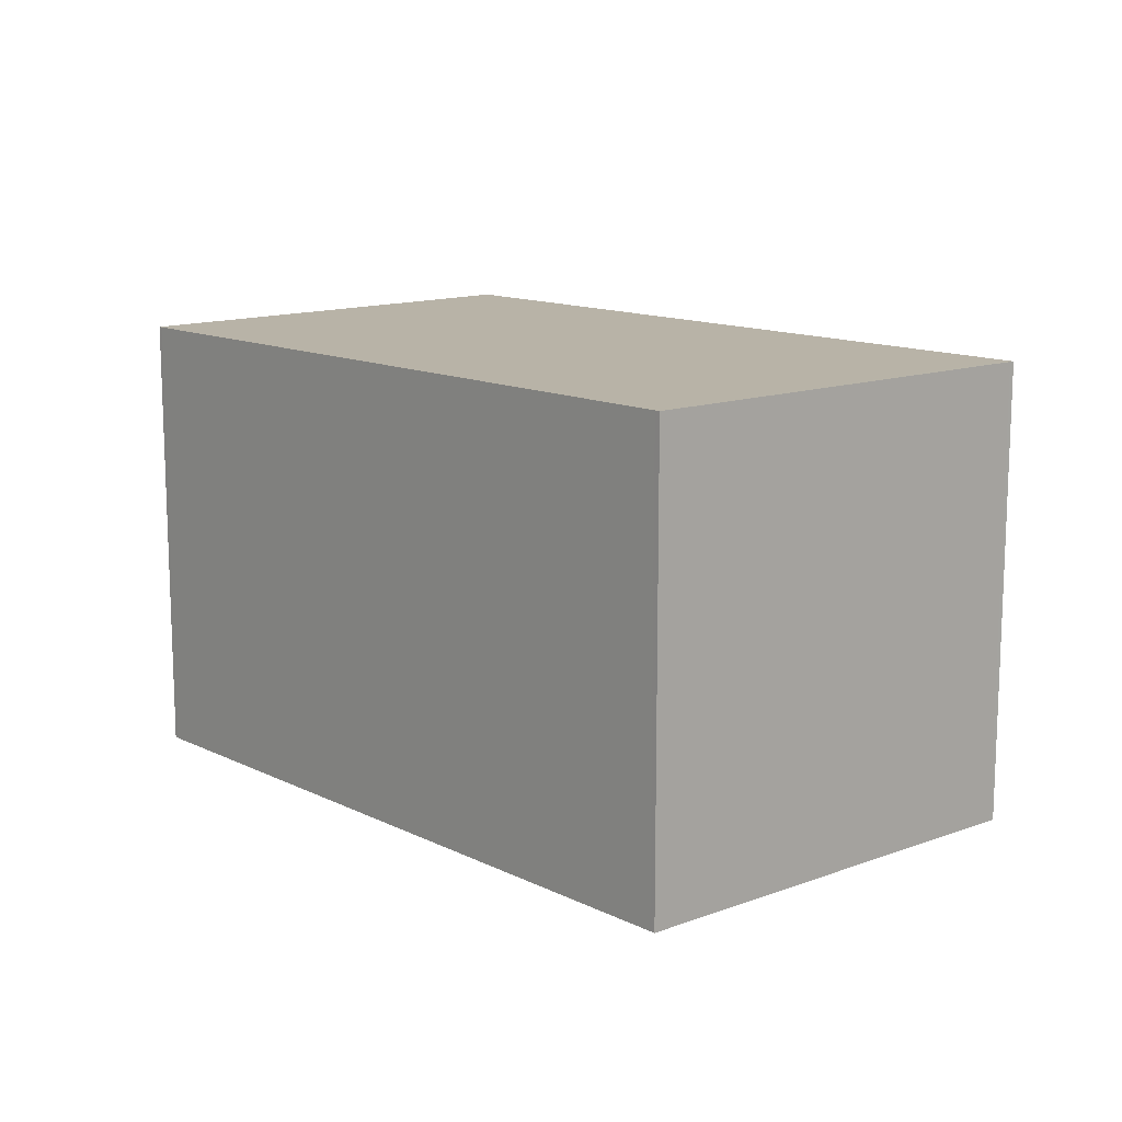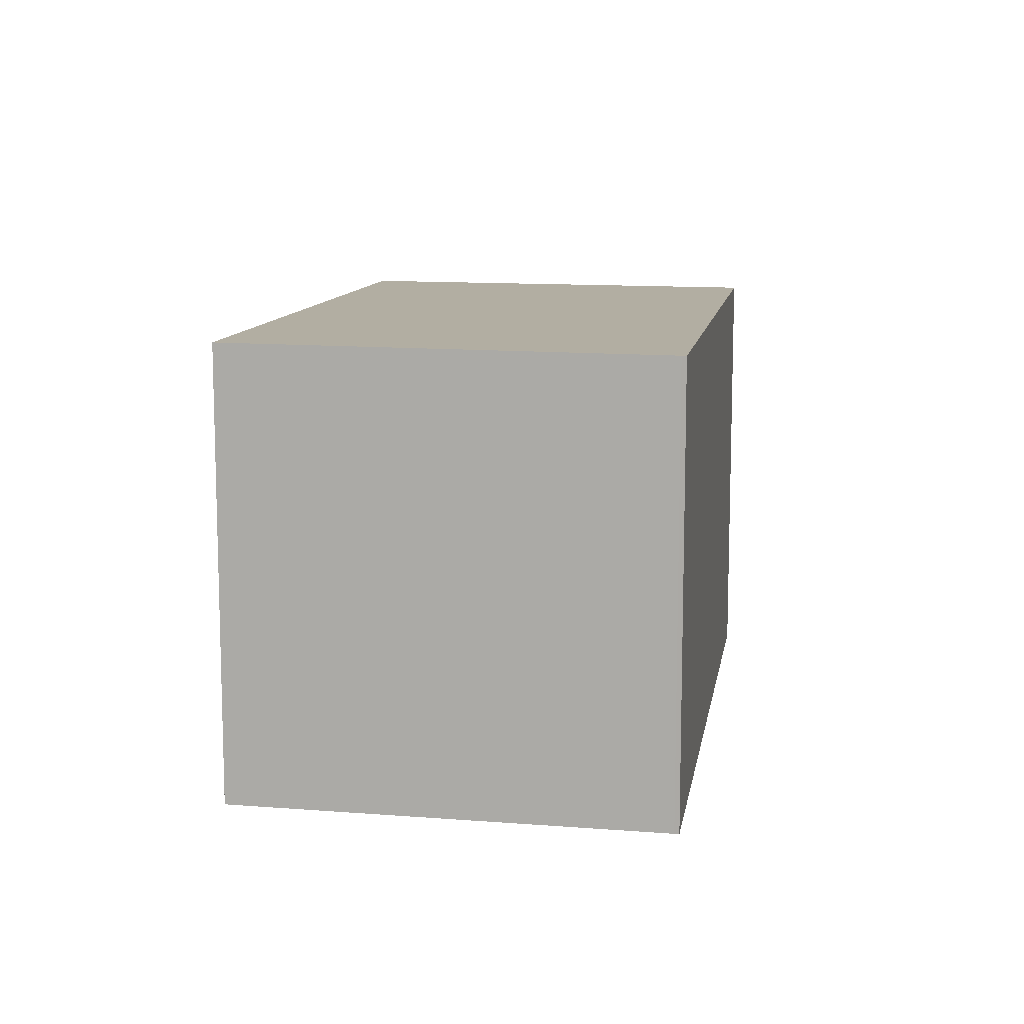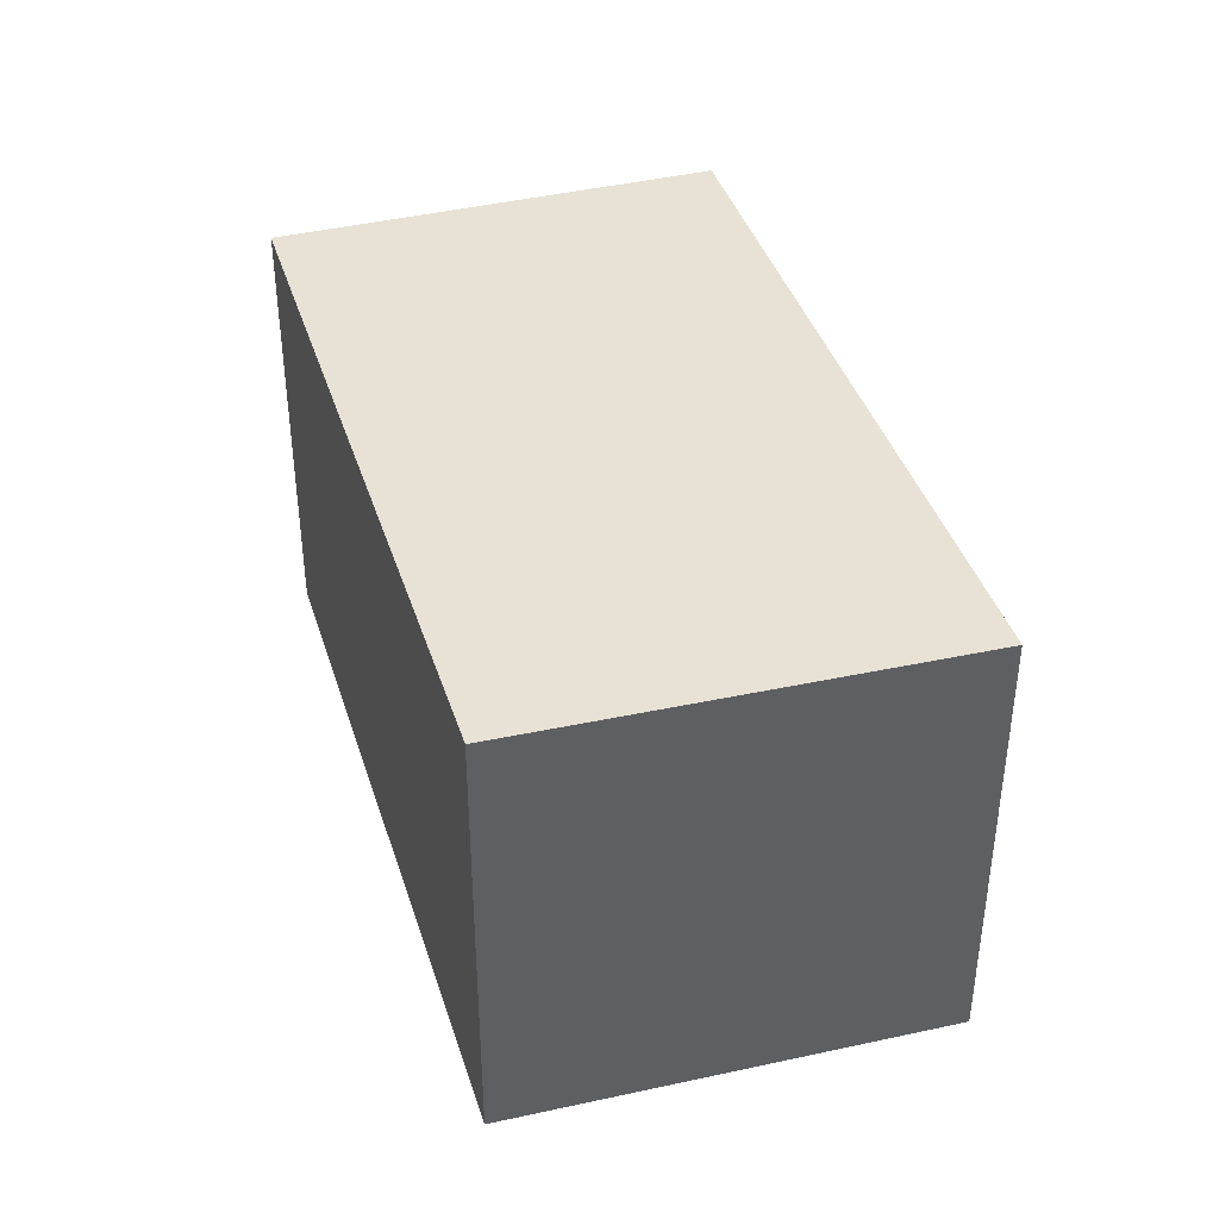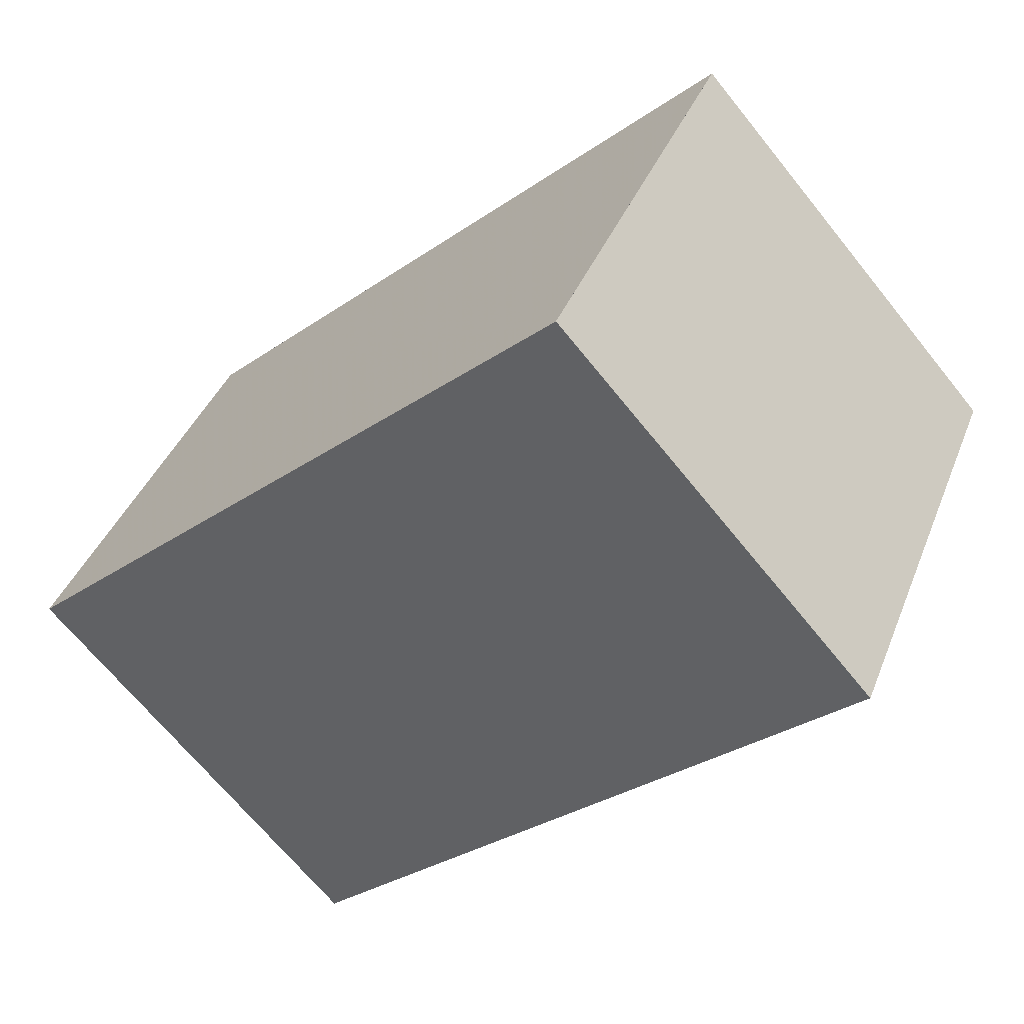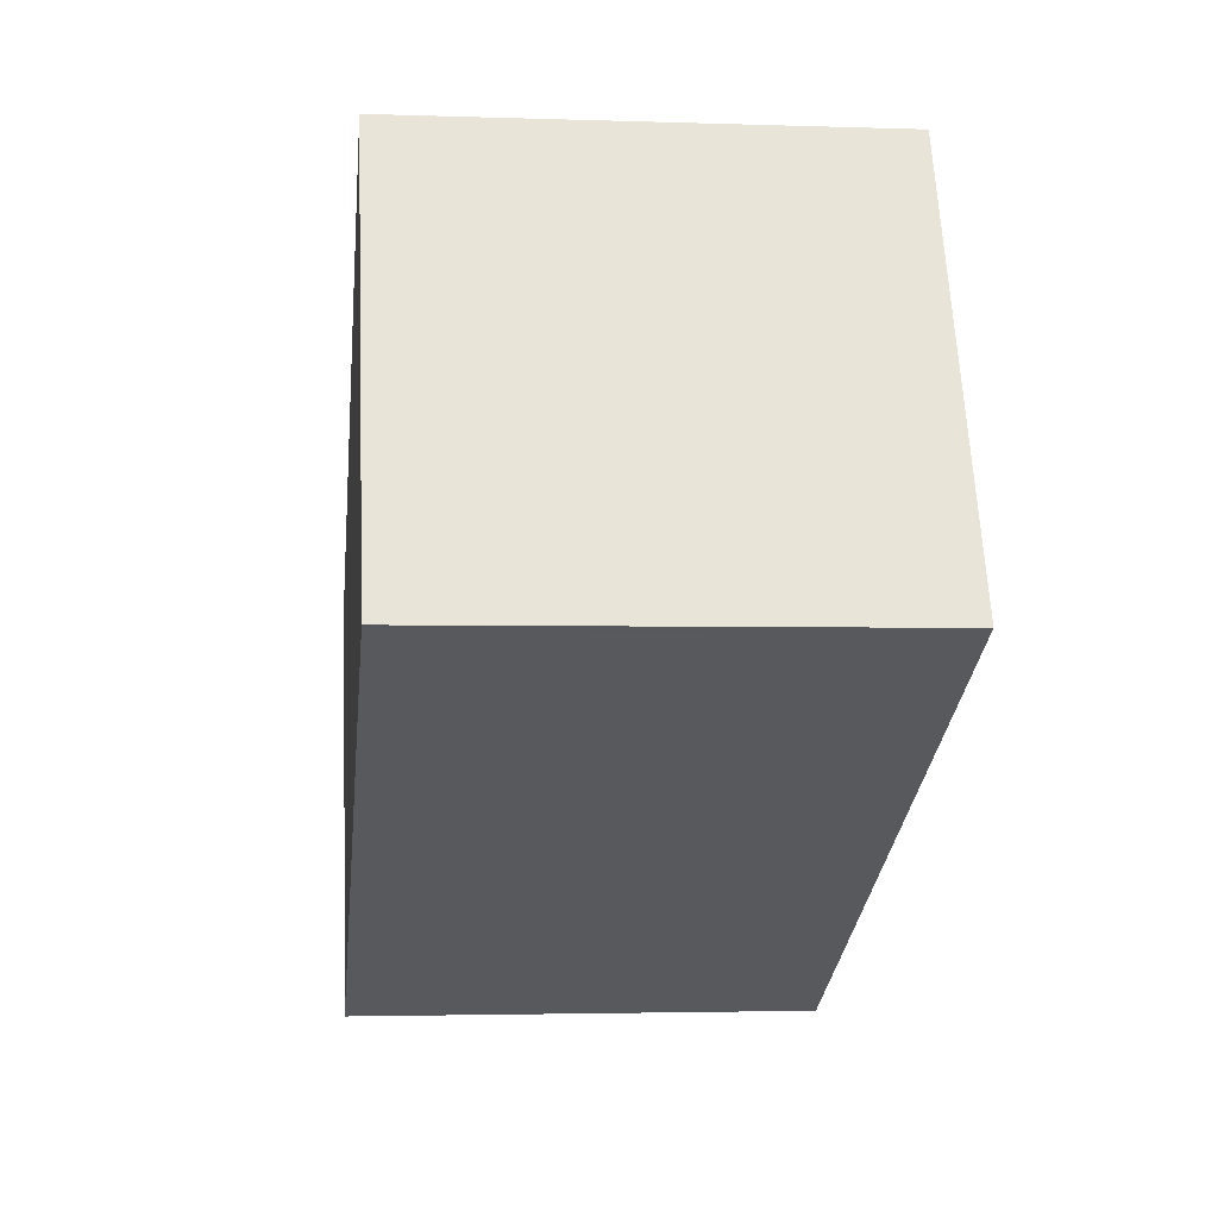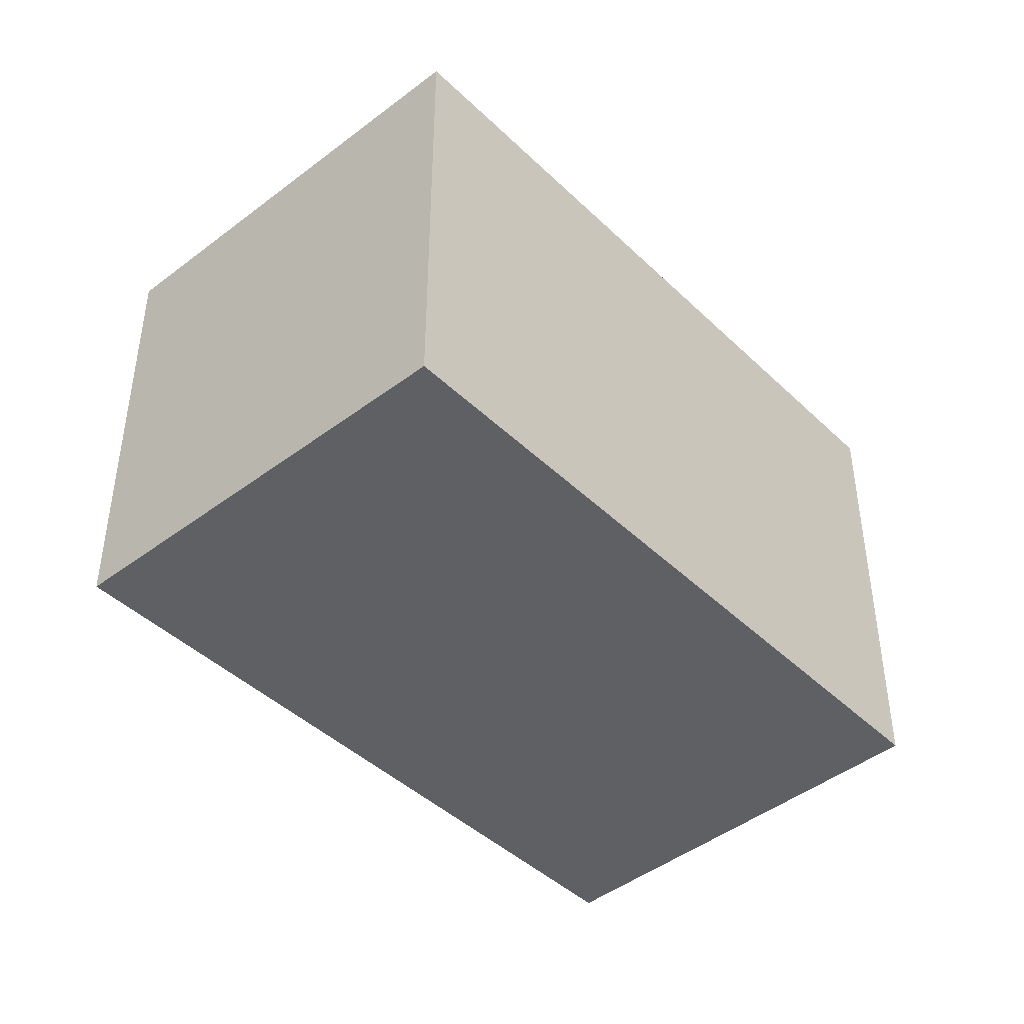
<metadata>
{"format":"obj","ext":"obj","renderer":"f3d","projection":"perspective","resolution":1024,"background":"white","views":[{"elev":13.4,"azim":75.0,"up":"+Z"},{"elev":11.1,"azim":126.1,"up":"+Z"},{"elev":40.6,"azim":100.1,"up":"+Z"},{"elev":-68.0,"azim":-141.1,"up":"+Y"},{"elev":-2.7,"azim":83.1,"up":"+Y"},{"elev":-43.3,"azim":-21.4,"up":"+Z"}]}
</metadata>
<code>
v -2019 -2145 2.34
v -2015 -2143 2.37
v -2014 -2145 2.382
v -2018 -2147 2.352
v -2015 -2143 2.37
v -2019 -2145 2.34
v -2014 -2145 2.382
v -2015 -2143 2.37
v -2015 -2143 2.37
v -2019 -2145 2.34
v -2018 -2147 2.352
v -2019 -2145 2.34
v -2018 -2147 2.352
v -2014 -2145 2.381
v -2018 -2147 2.352
v -2014 -2145 2.381
v -2019 -2145 2.34
v -2019 -2145 2.34
v -2019 -2145 0
v -2019 -2145 0
v -2015 -2143 2.37
v -2015 -2143 2.37
v -2015 -2143 0
v -2015 -2143 0
v -2014 -2145 2.382
v -2014 -2145 2.382
v -2014 -2145 4.441e-16
v -2014 -2145 0
v -2018 -2147 2.352
v -2018 -2147 2.352
v -2018 -2147 0
v -2018 -2147 -4.441e-16
v -2014 -2145 2.381
v -2015 -2143 2.37
v -2015 -2143 0
v -2014 -2145 0
v -2019 -2145 2.34
v -2019 -2145 2.34
v -2019 -2145 4.441e-16
v -2019 -2145 0
v -2018 -2147 2.352
v -2014 -2145 2.382
v -2014 -2145 0
v -2018 -2147 -4.441e-16
v -2015 -2143 2.37
v -2015 -2143 2.37
v -2015 -2143 0
v -2015 -2143 0
v -2018 -2147 2.352
v -2018 -2147 2.352
v -2018 -2147 -4.441e-16
v -2018 -2147 0
v -2015 -2143 2.37
v -2019 -2145 2.34
v -2019 -2145 0
v -2015 -2143 0
v -2019 -2145 2.34
v -2018 -2147 2.352
v -2018 -2147 -4.441e-16
v -2019 -2145 4.441e-16
v -2014 -2145 2.382
v -2014 -2145 2.381
v -2014 -2145 0
v -2014 -2145 4.441e-16
v -2019 -2145 0
v -2015 -2143 0
v -2014 -2145 0
v -2018 -2147 0
f 9 2 5 8
f 16 3 7 14
f 13 11 4 15
f 10 6 1 12
f 14 7 11 13
f 12 9 8 10
f 13 10 8 14
f 15 6 10 13
f 14 8 5 16
f 18 19 20 17
f 22 23 24 21
f 26 27 28 25
f 30 31 32 29
f 34 35 36 33
f 38 39 40 37
f 42 43 44 41
f 46 47 48 45
f 50 51 52 49
f 54 55 56 53
f 58 59 60 57
f 62 63 64 61
f 66 67 68 65

</code>
